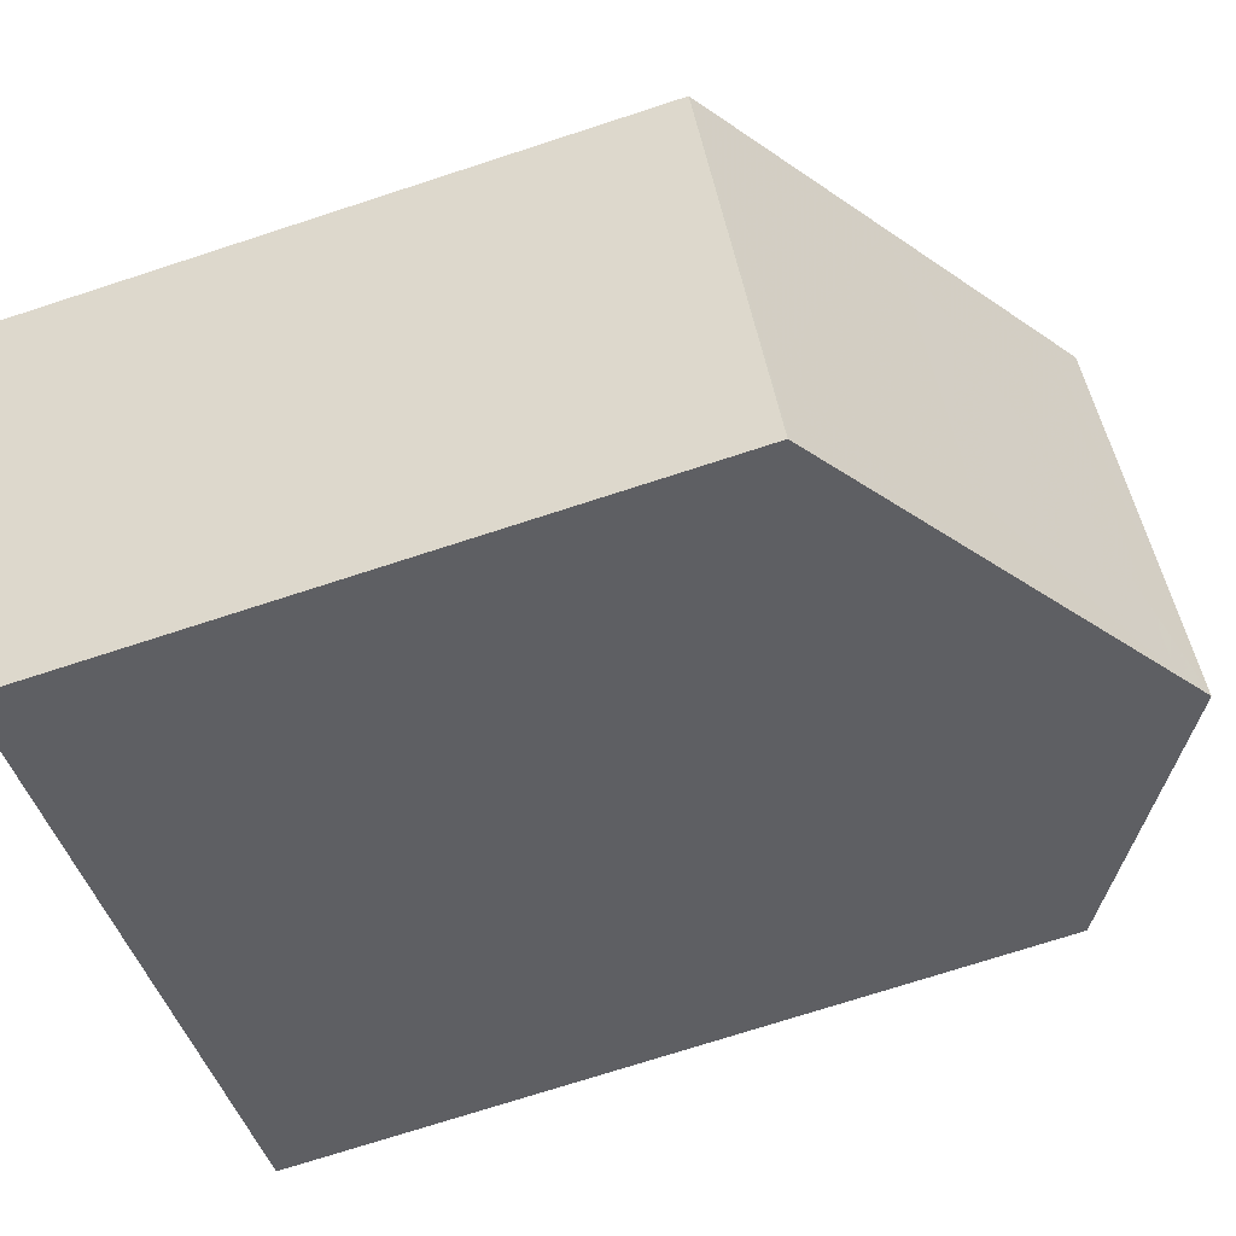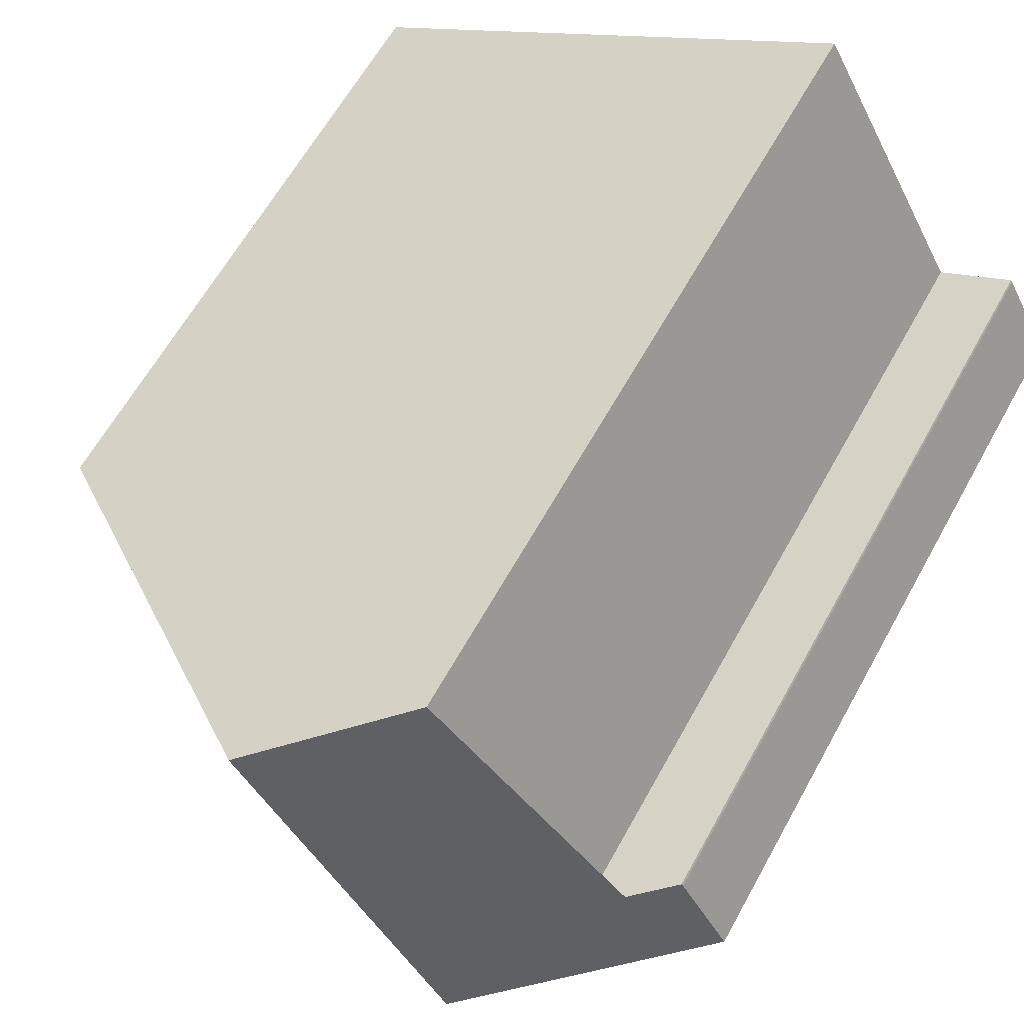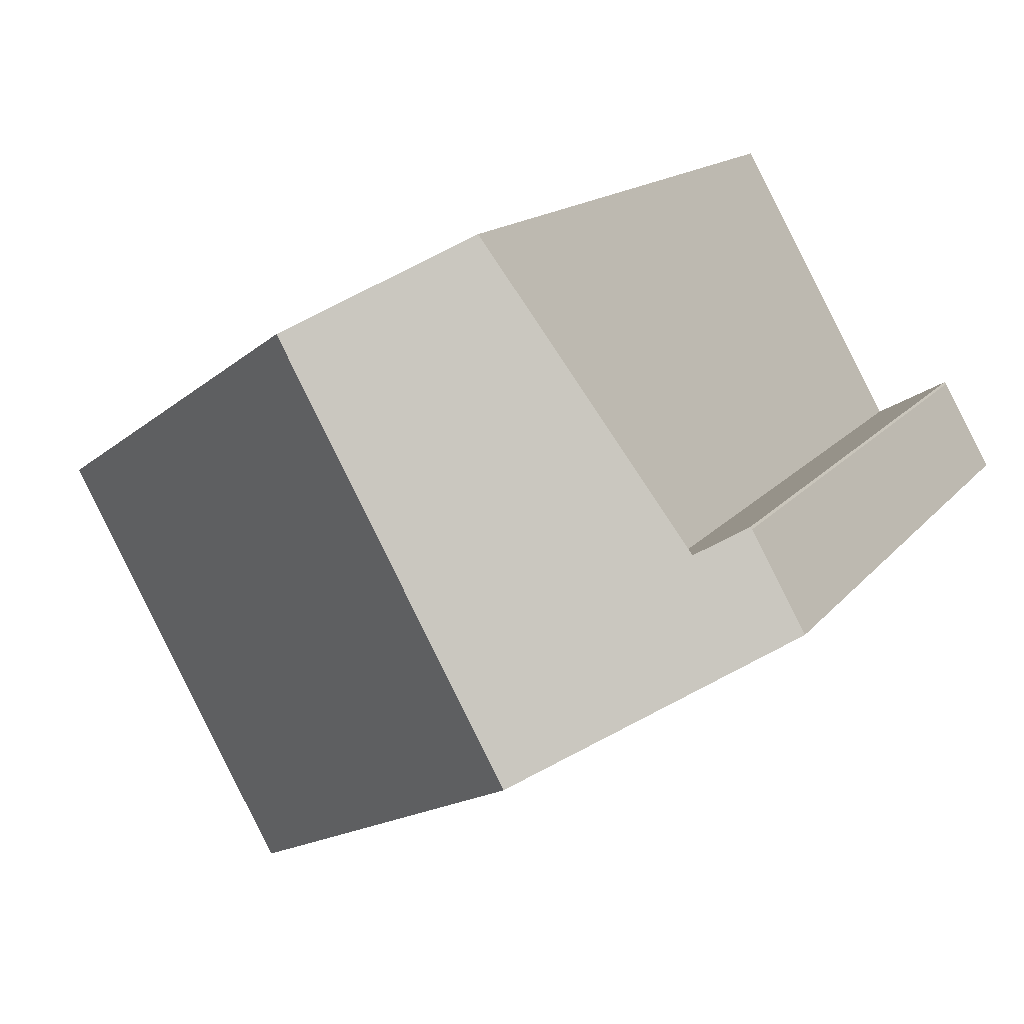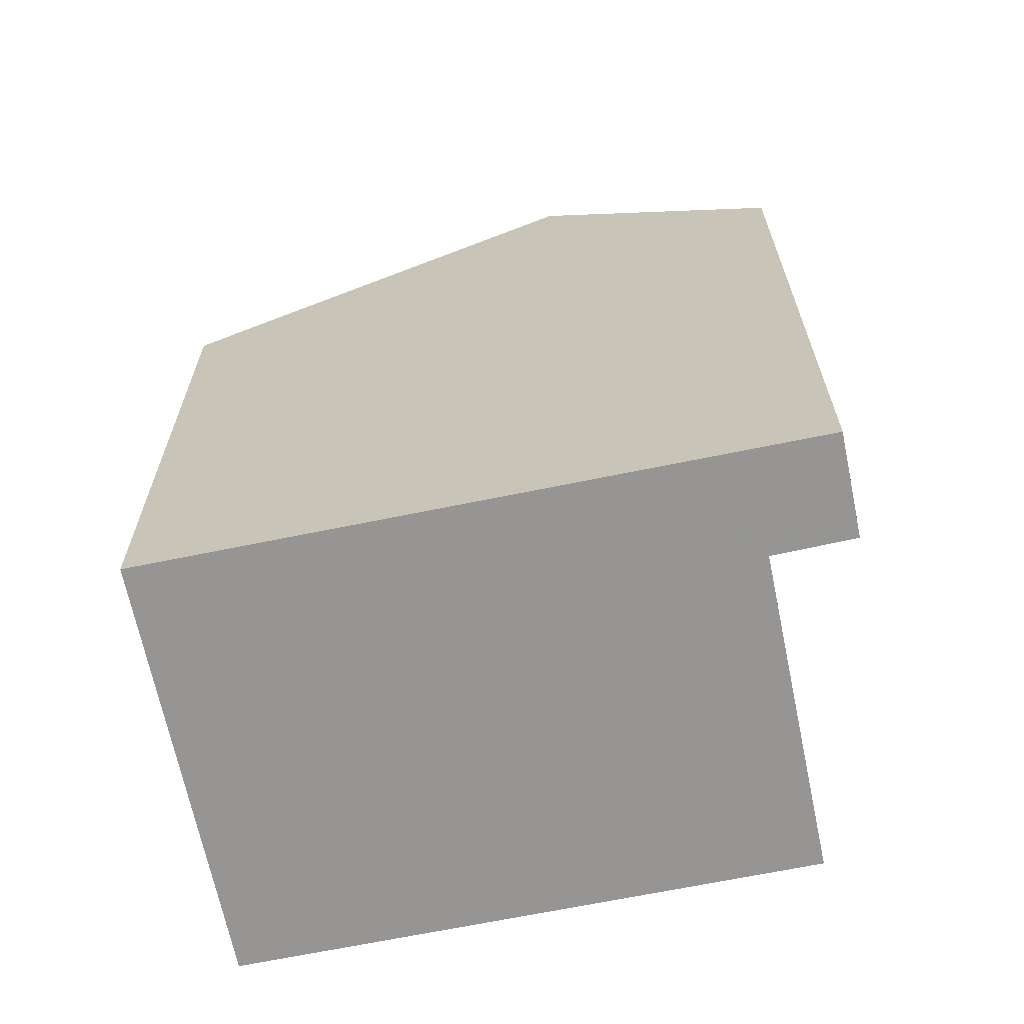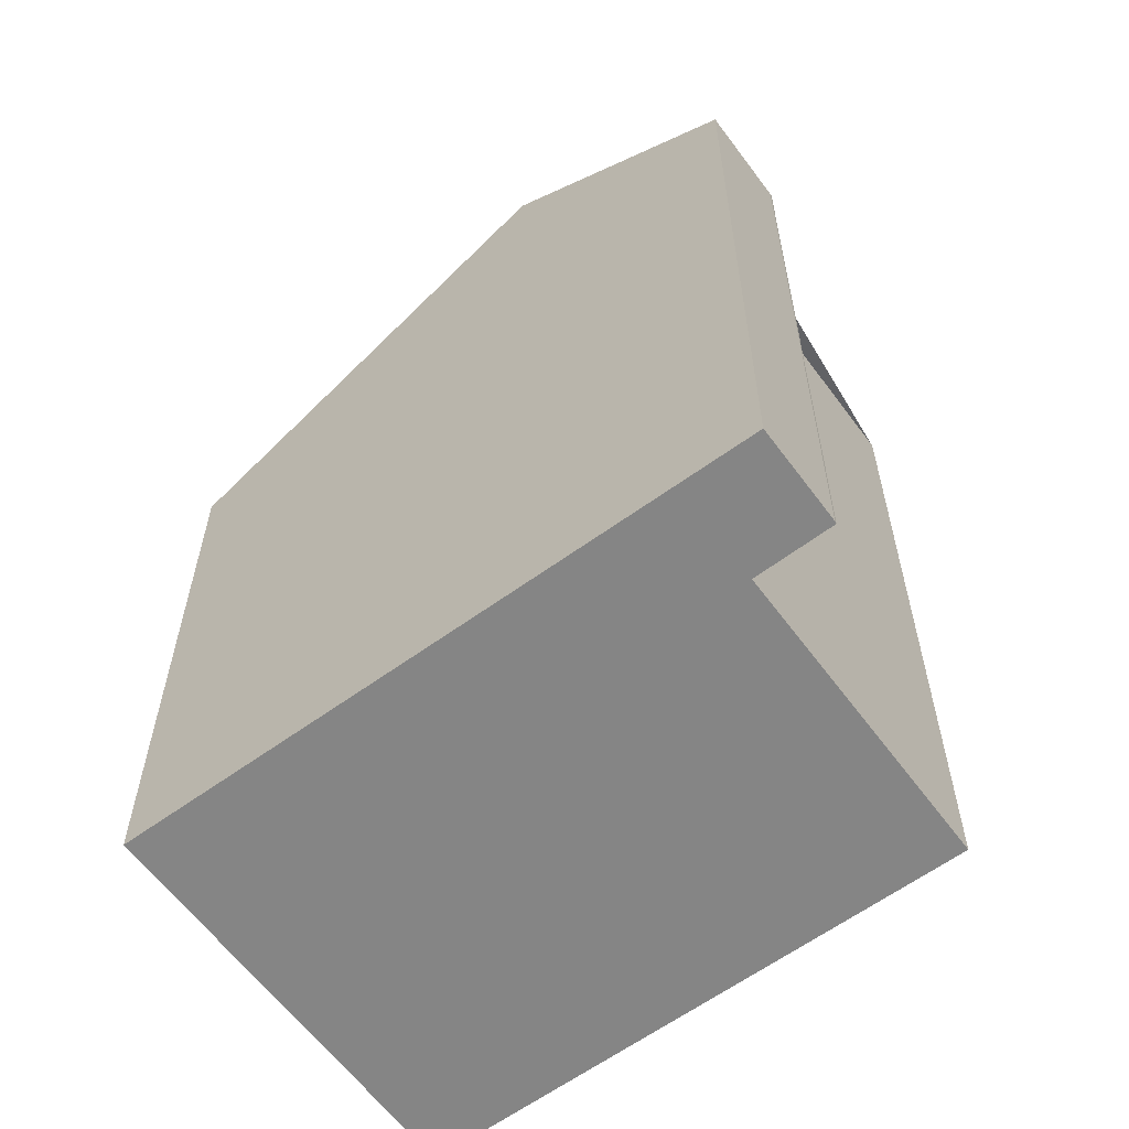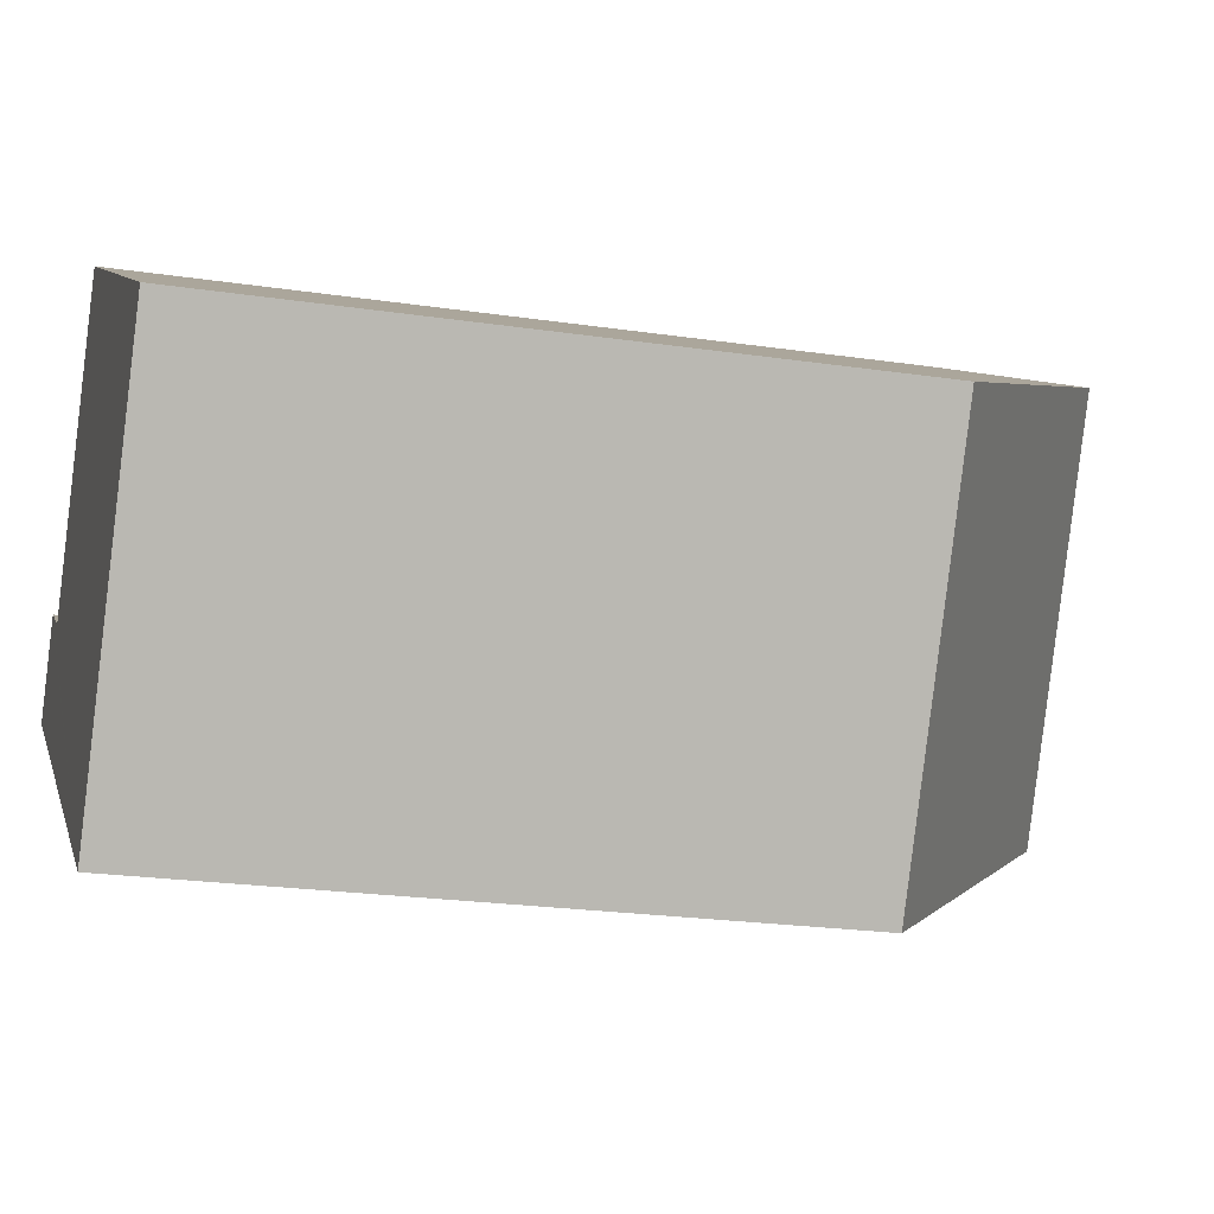
<metadata>
{"format":"obj","ext":"obj","renderer":"f3d","projection":"perspective","resolution":1024,"background":"white","views":[{"elev":-73.1,"azim":-72.0,"up":"+Y"},{"elev":62.1,"azim":28.8,"up":"+Y"},{"elev":13.2,"azim":22.0,"up":"+Y"},{"elev":-67.5,"azim":40.6,"up":"+Z"},{"elev":-61.8,"azim":65.4,"up":"+Z"},{"elev":-22.3,"azim":-104.5,"up":"+Y"}]}
</metadata>
<code>
v -1896 -922.6 9.189
v -1899 -917.2 9.181
v -1888 -918 10.79
v -1892 -913.1 11.51
v -1890 -917.2 11.5
v -1889 -916.7 10.8
v -1889 -916.7 10.8
v -1891 -919.8 12.92
v -1894 -914.3 12.91
v -1897 -915.8 11
v -1894 -921.3 10.93
v -1892 -918.7 12.92
v -1894 -920.2 10.94
v -1897 -921.6 9.187
v -1896 -922.6 9.209
v -1897 -921.6 9.207
v -1899 -917.1 9.2
v -1899 -917.2 9.181
v -1899 -917.1 9.2
v -1897 -915.8 11
v -1894 -914.3 12.91
v -1891 -919.8 12.92
v -1892 -918.7 12.92
v -1889 -917 10.8
v -1894 -914.3 12.91
v -1894 -914.3 12.91
v -1892 -913.1 11.51
v -1889 -916.7 10.83
v -1889 -917 10.83
v -1888 -918 10.83
v -1892 -913.1 11.53
v -1890 -917.6 11.52
v -1889 -918.6 11.51
v -1892 -913.1 11.53
v -1889 -917.3 11.18
v -1889 -917 11.18
v -1889 -918.3 11.19
v -1892 -919 12.58
v -1895 -914.5 12.57
v -1892 -920 12.58
v -1895 -914.5 12.57
v -1897 -921.6 9.187
v -1896 -922.6 9.189
v -1896 -922.6 0
v -1897 -921.6 0
v -1899 -917.1 9.2
v -1899 -917.2 9.181
v -1899 -917.2 0
v -1899 -917.1 0
v -1888 -918 10.83
v -1888 -918 10.79
v -1888 -918 0
v -1888 -918 0
v -1892 -913.1 11.51
v -1892 -913.1 11.51
v -1892 -913.1 0
v -1892 -913.1 0
v -1889 -917 11.18
v -1890 -917.2 11.5
v -1890 -917.2 0
v -1889 -917 1.776e-15
v -1889 -916.7 10.8
v -1889 -916.7 10.8
v -1889 -916.7 0
v -1889 -916.7 0
v -1889 -917 10.8
v -1889 -916.7 10.8
v -1889 -916.7 0
v -1889 -917 0
v -1892 -920 12.58
v -1891 -919.8 12.92
v -1891 -919.8 0
v -1892 -920 0
v -1895 -914.5 12.57
v -1897 -915.8 11
v -1897 -915.8 0
v -1895 -914.5 0
v -1896 -922.6 9.209
v -1894 -921.3 10.93
v -1894 -921.3 0
v -1896 -922.6 0
v -1899 -917.2 9.181
v -1897 -921.6 9.187
v -1897 -921.6 0
v -1899 -917.2 0
v -1896 -922.6 9.189
v -1896 -922.6 9.209
v -1896 -922.6 0
v -1896 -922.6 0
v -1897 -915.8 11
v -1899 -917.1 9.2
v -1899 -917.1 0
v -1897 -915.8 0
v -1899 -917.2 9.181
v -1899 -917.2 9.181
v -1899 -917.2 0
v -1899 -917.2 0
v -1892 -913.1 11.53
v -1894 -914.3 12.91
v -1894 -914.3 0
v -1892 -913.1 -1.776e-15
v -1888 -918 10.79
v -1889 -917 10.8
v -1889 -917 0
v -1888 -918 0
v -1890 -917.2 11.5
v -1892 -913.1 11.51
v -1892 -913.1 0
v -1890 -917.2 0
v -1889 -916.7 10.8
v -1889 -916.7 10.83
v -1889 -916.7 0
v -1889 -916.7 0
v -1889 -918.3 11.19
v -1888 -918 10.83
v -1888 -918 0
v -1889 -918.3 1.776e-15
v -1891 -919.8 12.92
v -1889 -918.6 11.51
v -1889 -918.6 0
v -1891 -919.8 0
v -1892 -913.1 11.51
v -1892 -913.1 11.53
v -1892 -913.1 -1.776e-15
v -1892 -913.1 0
v -1889 -916.7 10.83
v -1889 -917 11.18
v -1889 -917 1.776e-15
v -1889 -916.7 0
v -1889 -918.6 11.51
v -1889 -918.3 11.19
v -1889 -918.3 1.776e-15
v -1889 -918.6 0
v -1894 -921.3 10.93
v -1892 -920 12.58
v -1892 -920 0
v -1894 -921.3 0
v -1894 -914.3 12.91
v -1895 -914.5 12.57
v -1895 -914.5 0
v -1894 -914.3 0
v -1888 -918 0
v -1896 -922.6 0
v -1899 -917.2 0
v -1892 -913.1 0
v -1890 -917.2 0
v -1889 -916.7 0
v -1889 -916.7 0
f 20 13 16 19
f 39 25 12 38
f 38 12 8 40
f 16 13 11 15
f 15 1 14 16
f 19 16 14 18
f 18 2 17 19
f 19 17 10 20
f 32 23 26 31
f 33 22 23 32
f 41 9 25 39
f 31 26 21 34
f 28 6 7 24 29
f 29 24 3 30
f 36 28 29 35
f 35 29 30 37
f 34 4 27 31
f 35 32 31 27 5 36
f 37 33 32 35
f 38 13 20 39
f 40 11 13 38
f 39 20 10 41
f 43 44 45 42
f 47 48 49 46
f 51 52 53 50
f 55 56 57 54
f 59 60 61 58
f 63 64 65 62
f 67 68 69 66
f 71 72 73 70
f 75 76 77 74
f 79 80 81 78
f 83 84 85 82
f 87 88 89 86
f 91 92 93 90
f 95 96 97 94
f 99 100 101 98
f 103 104 105 102
f 107 108 109 106
f 111 112 113 110
f 115 116 117 114
f 119 120 121 118
f 123 124 125 122
f 127 128 129 126
f 131 132 133 130
f 135 136 137 134
f 139 140 141 138
f 143 144 145 146 147 148 142

</code>
